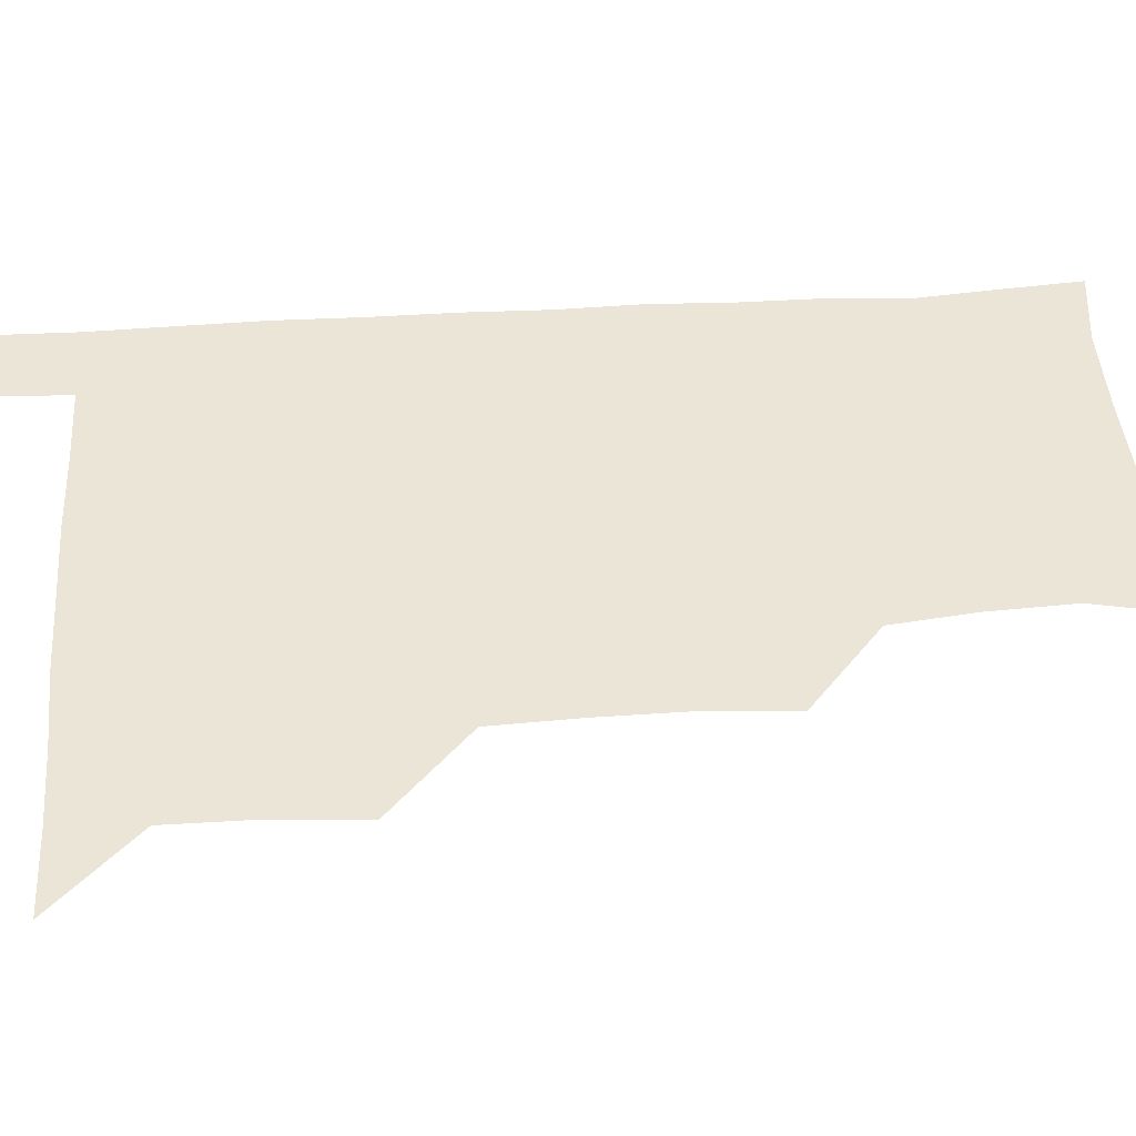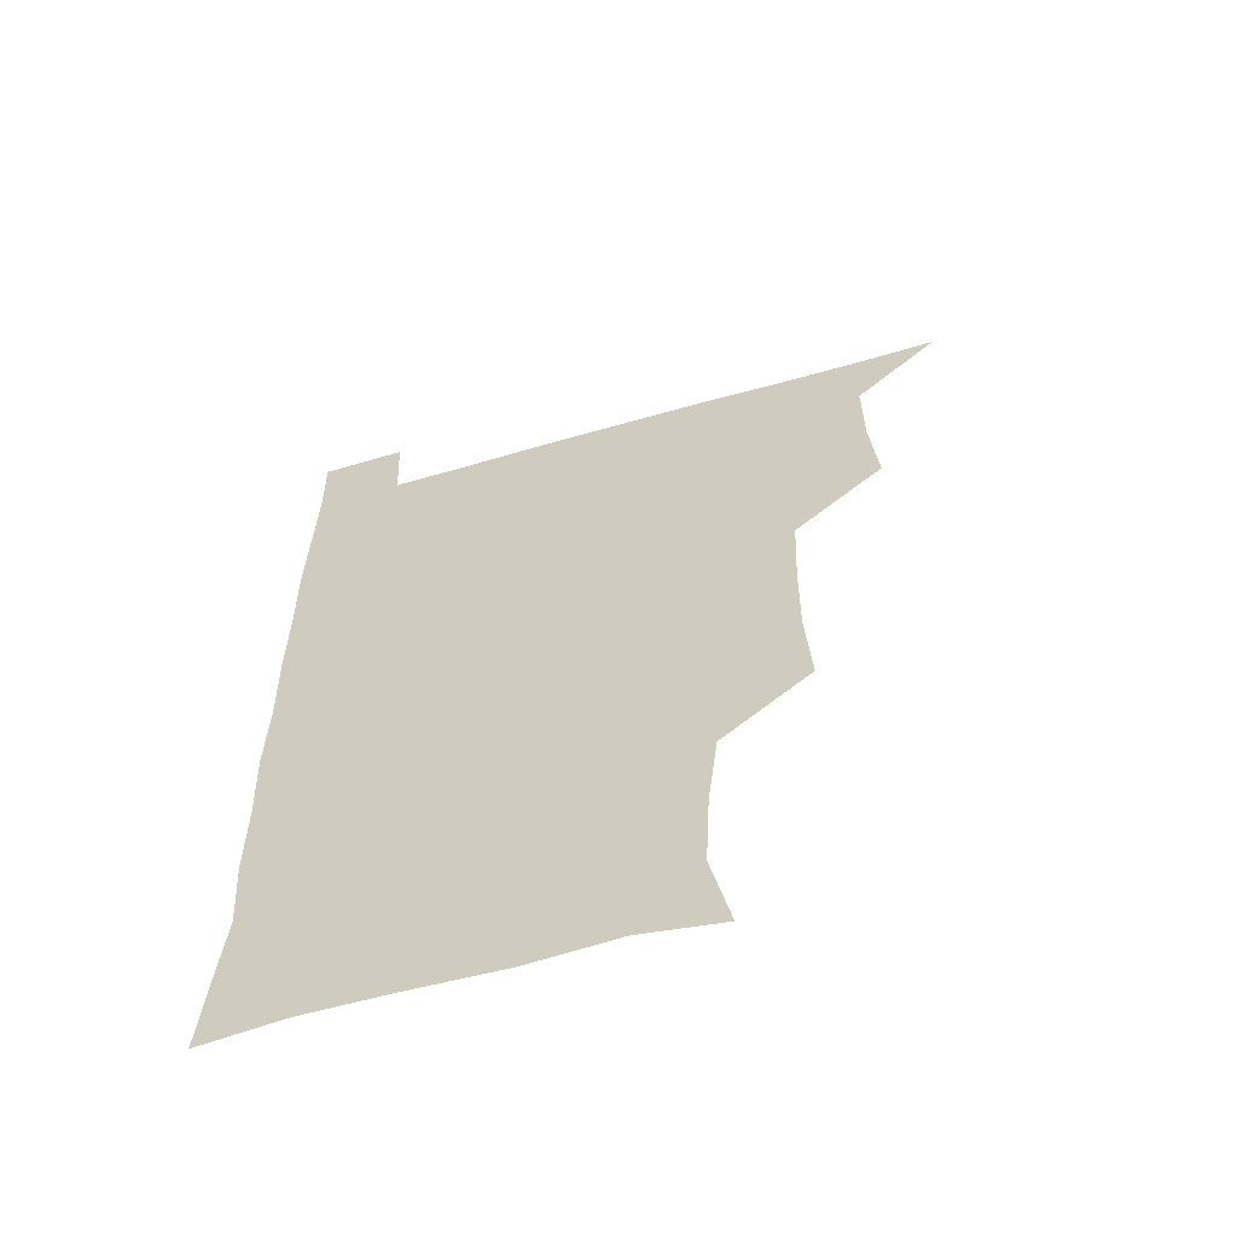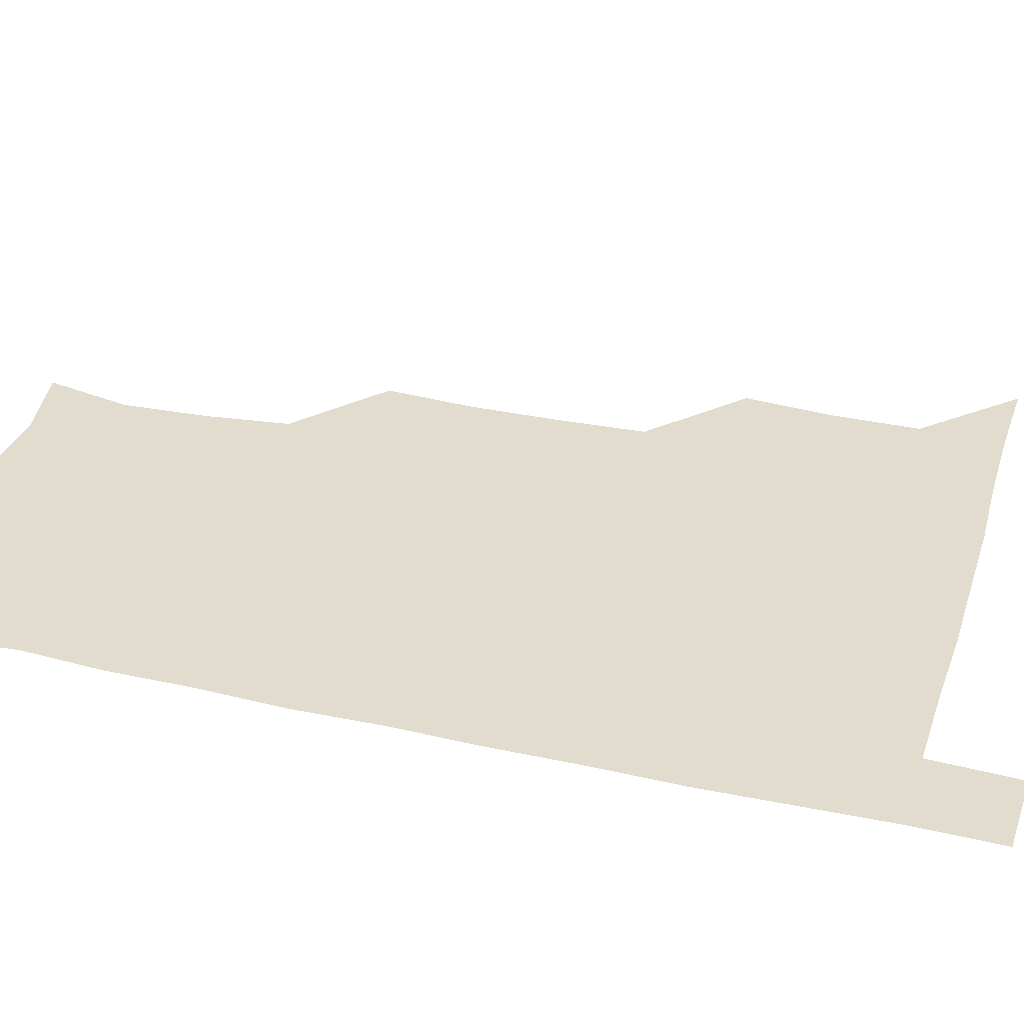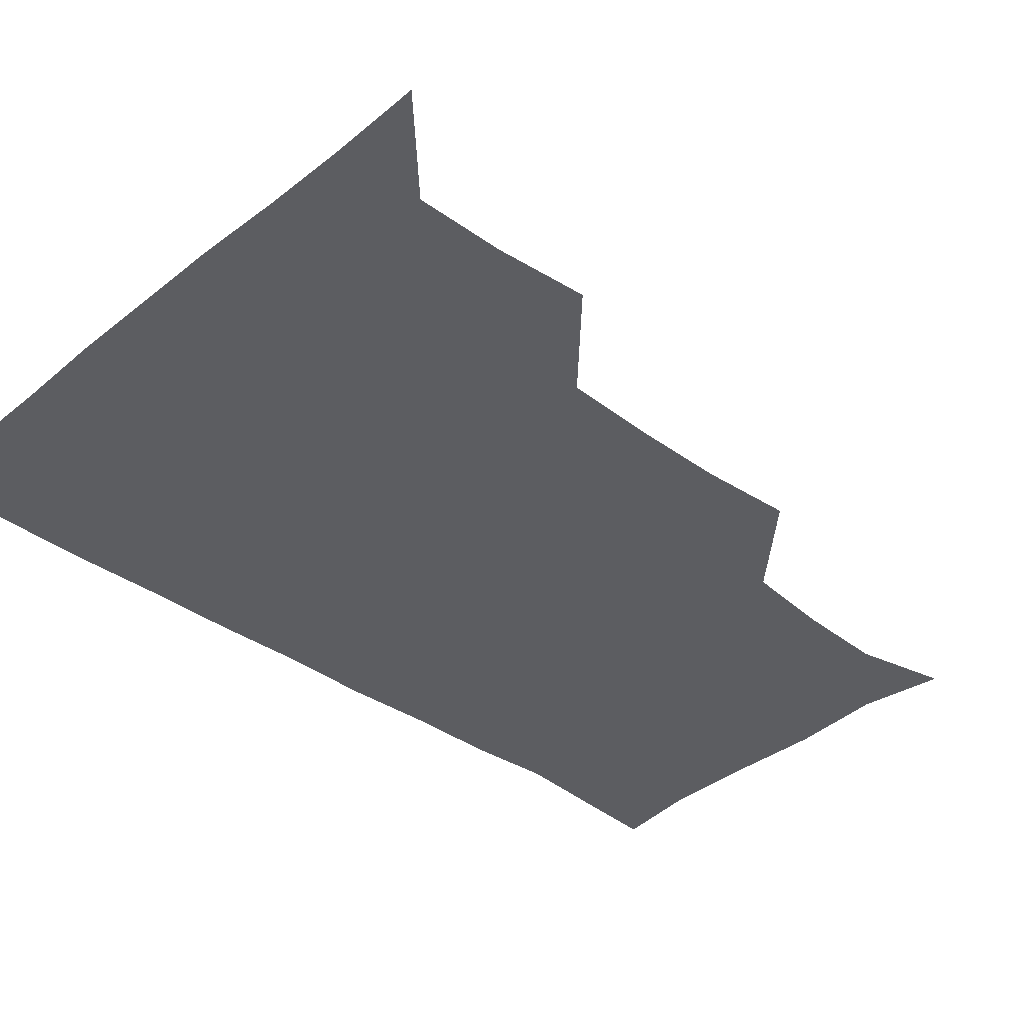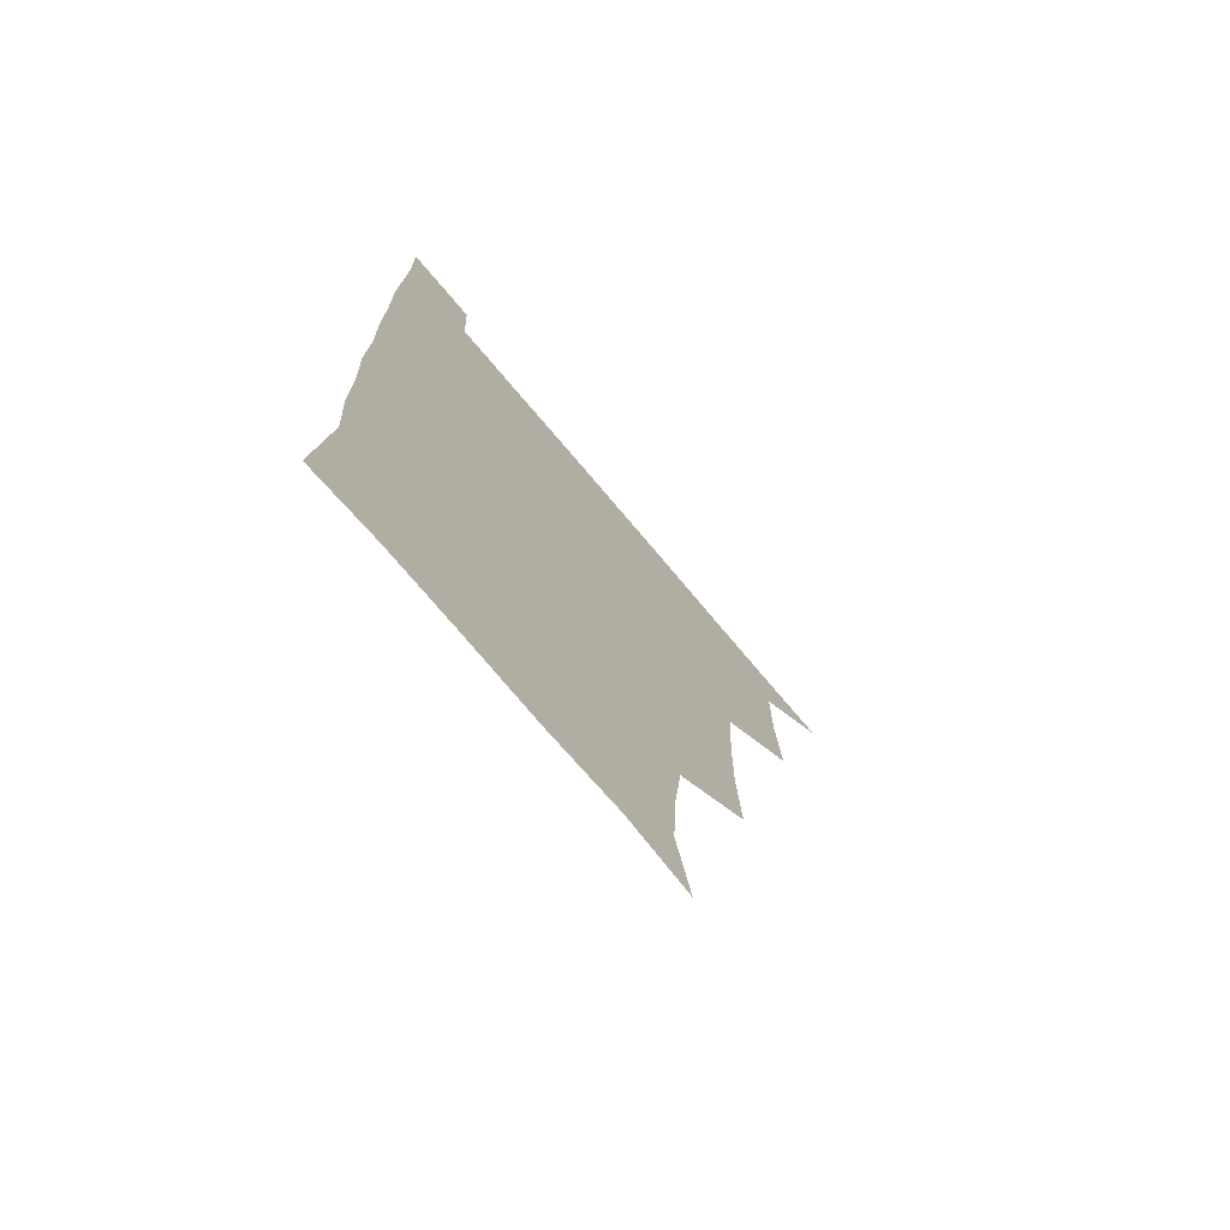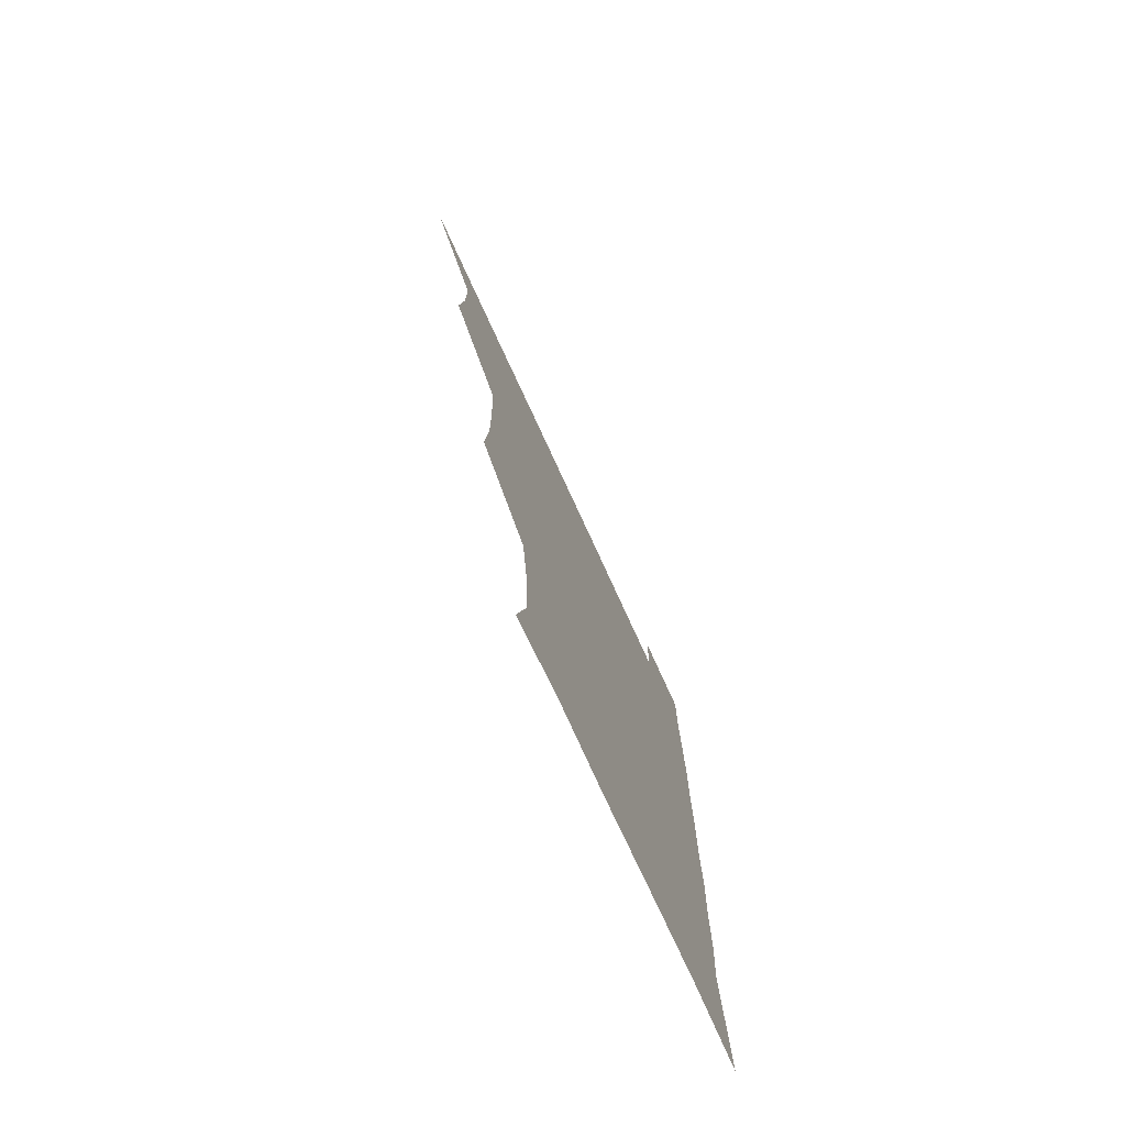
<metadata>
{"format":"obj","ext":"obj","renderer":"f3d","projection":"perspective","resolution":1024,"background":"white","views":[{"elev":45.7,"azim":-94.0,"up":"+Z"},{"elev":-61.4,"azim":-163.7,"up":"+Y"},{"elev":34.1,"azim":106.8,"up":"+Z"},{"elev":-36.7,"azim":-133.3,"up":"+Z"},{"elev":-73.8,"azim":130.1,"up":"+Y"},{"elev":-76.5,"azim":-65.3,"up":"+Y"}]}
</metadata>
<code>
v 480.4 540.6 0
v 508.3 447.7 0
v 510.8 479.4 0
v 510.8 510.3 0
v 511.8 540 0
v 540.1 324 0
v 542.1 355.6 0
v 541.8 386.4 0
v 540.6 418.4 0
v 541.5 450.7 0
v 543 481.5 0
v 542.2 510.8 0
v 541.5 540.3 0
v 570 206 0
v 576.6 237.1 0
v 575.2 267.7 0
v 571.7 297.5 0
v 573.8 332.7 0
v 573.5 362.8 0
v 573 392.5 0
v 572.8 422.6 0
v 572.7 452.5 0
v 572.9 481.9 0
v 572.7 510.6 0
v 570.9 541.4 0
v 598.6 210.9 0
v 603.2 242.6 0
v 602.6 272.4 0
v 602.2 303.7 0
v 602.9 335.9 0
v 602.1 364 0
v 602.5 395.1 0
v 602.1 423.5 0
v 601.9 452.7 0
v 602 481.9 0
v 601.8 510.8 0
v 600.6 541.4 0
v 630.3 208.9 0
v 631.4 244.3 0
v 631.2 274.5 0
v 631 305.2 0
v 630.9 335.1 0
v 630.9 364.2 0
v 630.8 393.9 0
v 630.8 424.3 0
v 630.9 453.1 0
v 631.1 481.9 0
v 631.2 510.7 0
v 630.3 541.4 0
v 663.1 210.2 0
v 660.3 243.9 0
v 659.6 274.6 0
v 659.2 305.1 0
v 659 335.4 0
v 659.1 364.9 0
v 659.5 393.8 0
v 659.6 423.4 0
v 659.9 452.6 0
v 659.9 482.5 0
v 660.3 511.3 0
v 660.7 540.5 0
v 694.4 210.5 0
v 689.1 243 0
v 687.8 273.1 0
v 687.2 304 0
v 687.1 333.7 0
v 688 362.7 0
v 688 392.6 0
v 688.4 422.4 0
v 688.8 452.1 0
v 688.7 482.1 0
v 689.2 511.3 0
v 689.9 540.2 0
v 691.2 571.1 0
v 723.3 207.2 0
v 721.2 234.5 0
v 718.5 264.9 0
v 720.4 293.9 0
v 720.5 324.4 0
v 721.7 354.4 0
v 721 385.5 0
v 721.7 416.2 0
v 721.5 447.3 0
v 722 478.1 0
v 721.3 509.4 0
v 720.6 540.4 0
v 721.1 570.4 0
f 4 5 1
f 9 10 2
f 2 10 3
f 10 11 3
f 3 11 4
f 11 12 4
f 4 12 5
f 12 13 5
f 17 18 6
f 6 18 7
f 18 19 7
f 7 19 8
f 19 20 8
f 8 20 9
f 20 21 9
f 9 21 10
f 21 22 10
f 10 22 11
f 22 23 11
f 11 23 12
f 23 24 12
f 12 24 13
f 24 25 13
f 14 26 15
f 26 27 15
f 15 27 16
f 27 28 16
f 16 28 17
f 28 29 17
f 17 29 18
f 29 30 18
f 18 30 19
f 30 31 19
f 19 31 20
f 31 32 20
f 20 32 21
f 32 33 21
f 21 33 22
f 33 34 22
f 22 34 23
f 34 35 23
f 23 35 24
f 35 36 24
f 24 36 25
f 36 37 25
f 26 38 27
f 38 39 27
f 27 39 28
f 39 40 28
f 28 40 29
f 40 41 29
f 29 41 30
f 41 42 30
f 30 42 31
f 42 43 31
f 31 43 32
f 43 44 32
f 32 44 33
f 44 45 33
f 33 45 34
f 45 46 34
f 34 46 35
f 46 47 35
f 35 47 36
f 47 48 36
f 36 48 37
f 48 49 37
f 38 50 39
f 50 51 39
f 39 51 40
f 51 52 40
f 40 52 41
f 52 53 41
f 41 53 42
f 53 54 42
f 42 54 43
f 54 55 43
f 43 55 44
f 55 56 44
f 44 56 45
f 56 57 45
f 45 57 46
f 57 58 46
f 46 58 47
f 58 59 47
f 47 59 48
f 59 60 48
f 48 60 49
f 60 61 49
f 50 62 51
f 62 63 51
f 51 63 52
f 63 64 52
f 52 64 53
f 64 65 53
f 53 65 54
f 65 66 54
f 54 66 55
f 66 67 55
f 55 67 56
f 67 68 56
f 56 68 57
f 68 69 57
f 57 69 58
f 69 70 58
f 58 70 59
f 70 71 59
f 59 71 60
f 71 72 60
f 60 72 61
f 72 73 61
f 62 75 63
f 75 76 63
f 63 76 64
f 76 77 64
f 64 77 65
f 77 78 65
f 65 78 66
f 78 79 66
f 66 79 67
f 79 80 67
f 67 80 68
f 80 81 68
f 68 81 69
f 81 82 69
f 69 82 70
f 82 83 70
f 70 83 71
f 83 84 71
f 71 84 72
f 84 85 72
f 72 85 73
f 85 86 73
f 73 86 74
f 86 87 74

</code>
